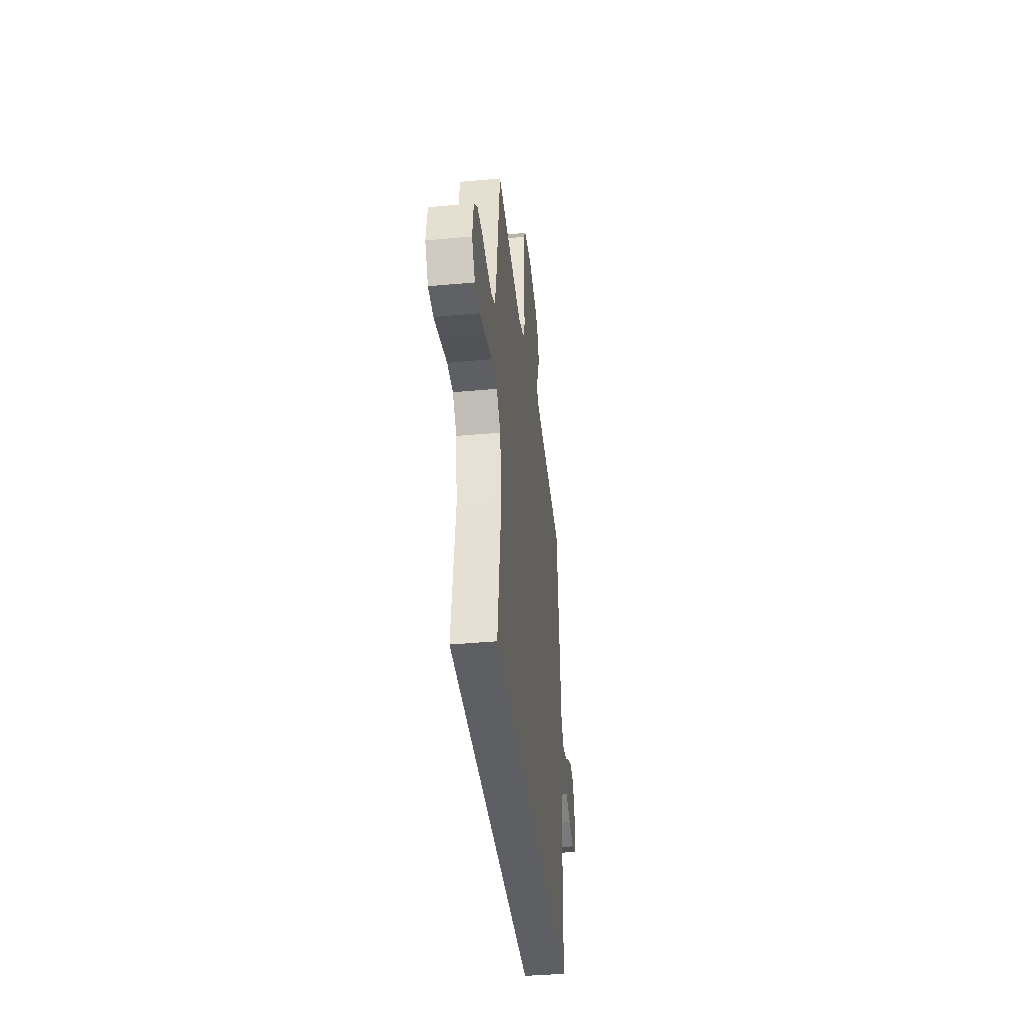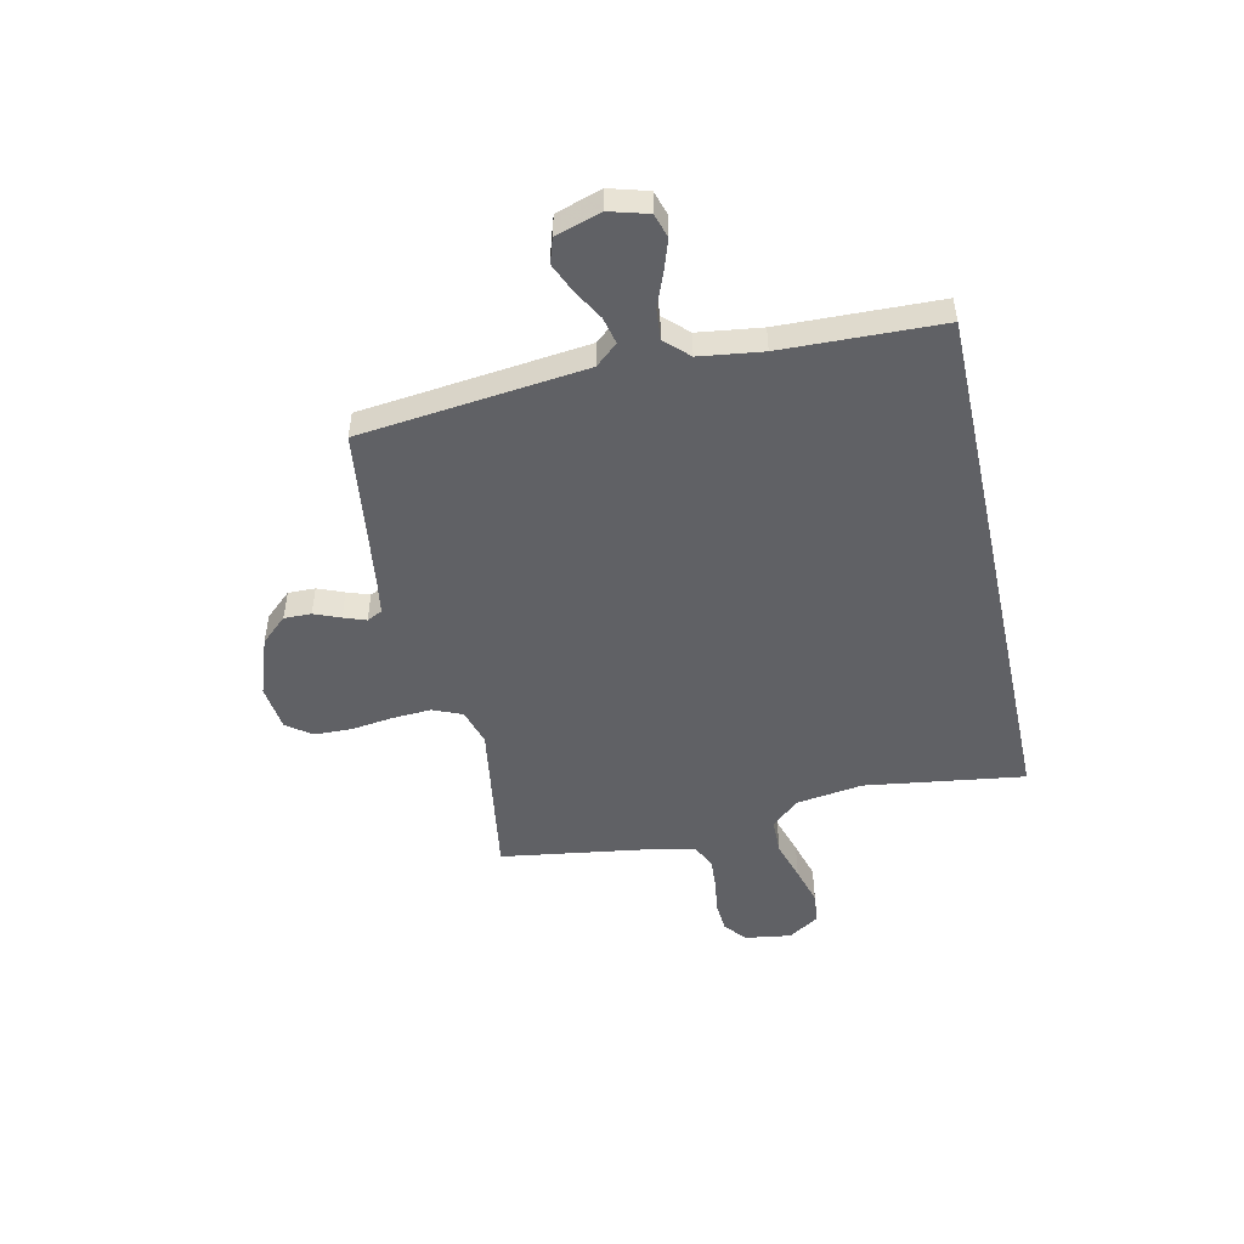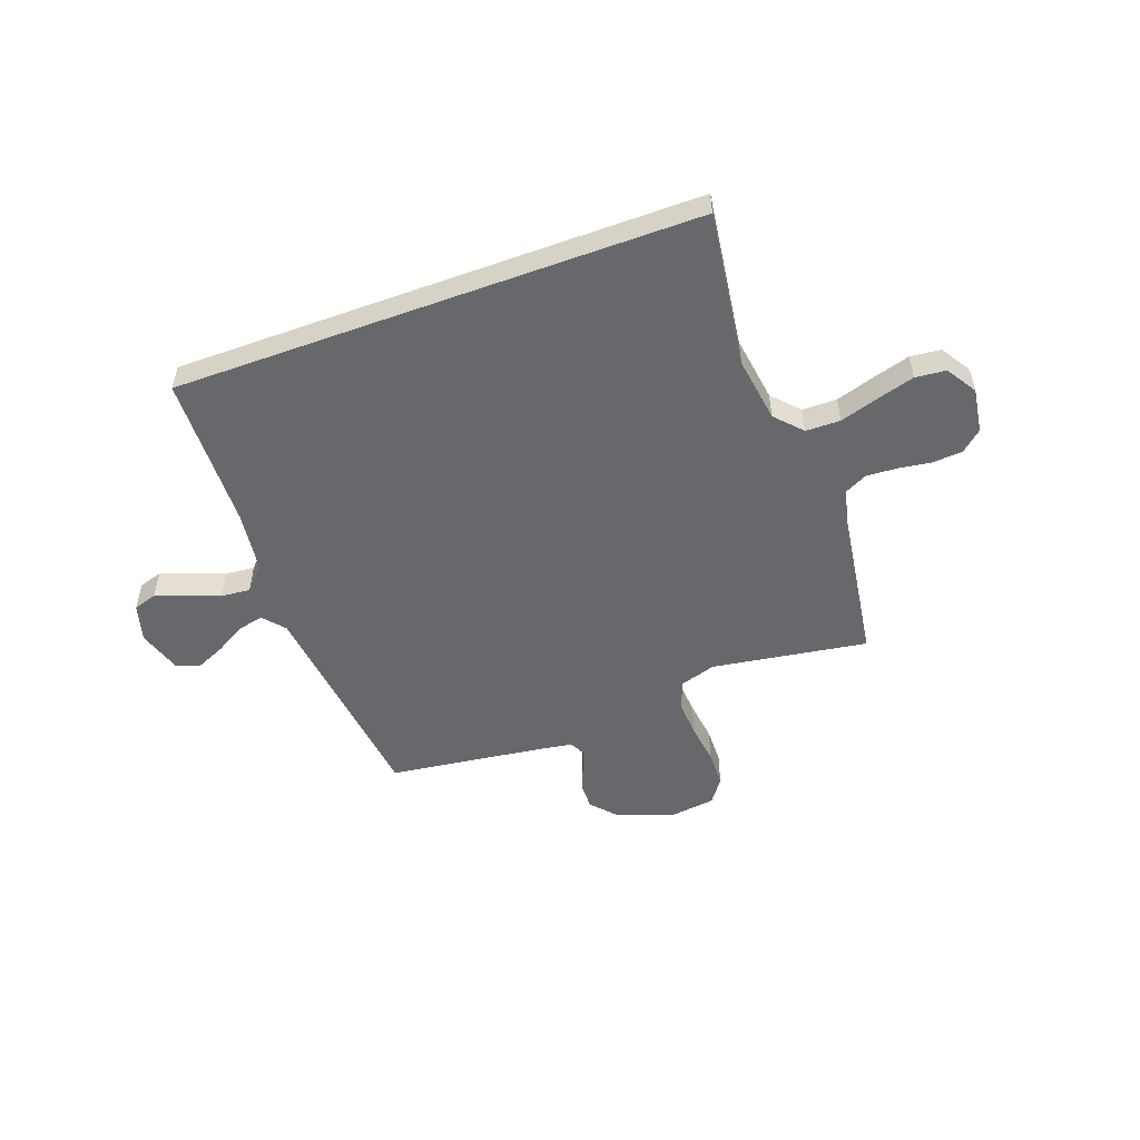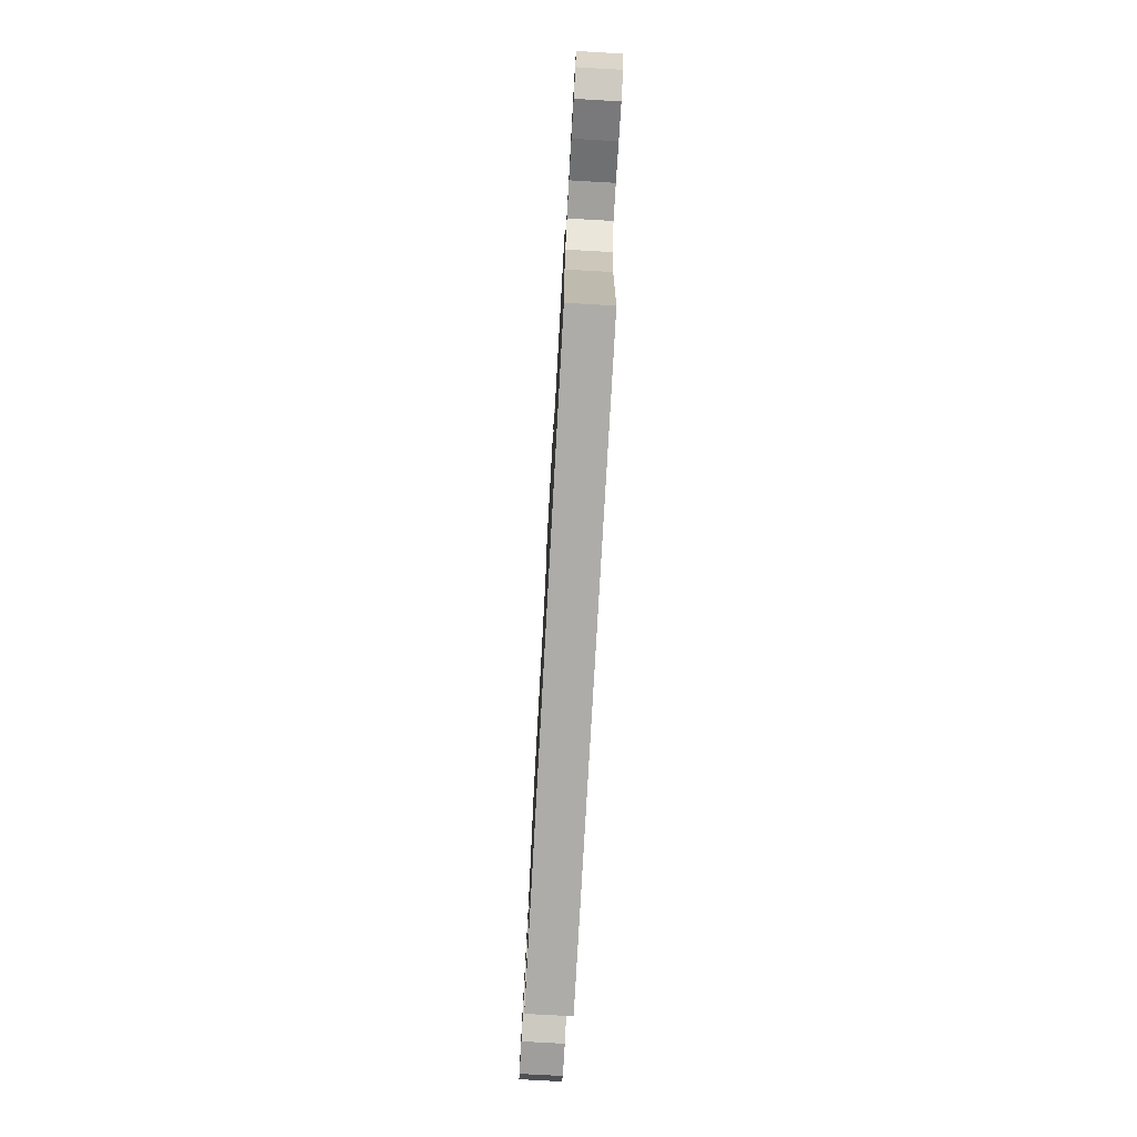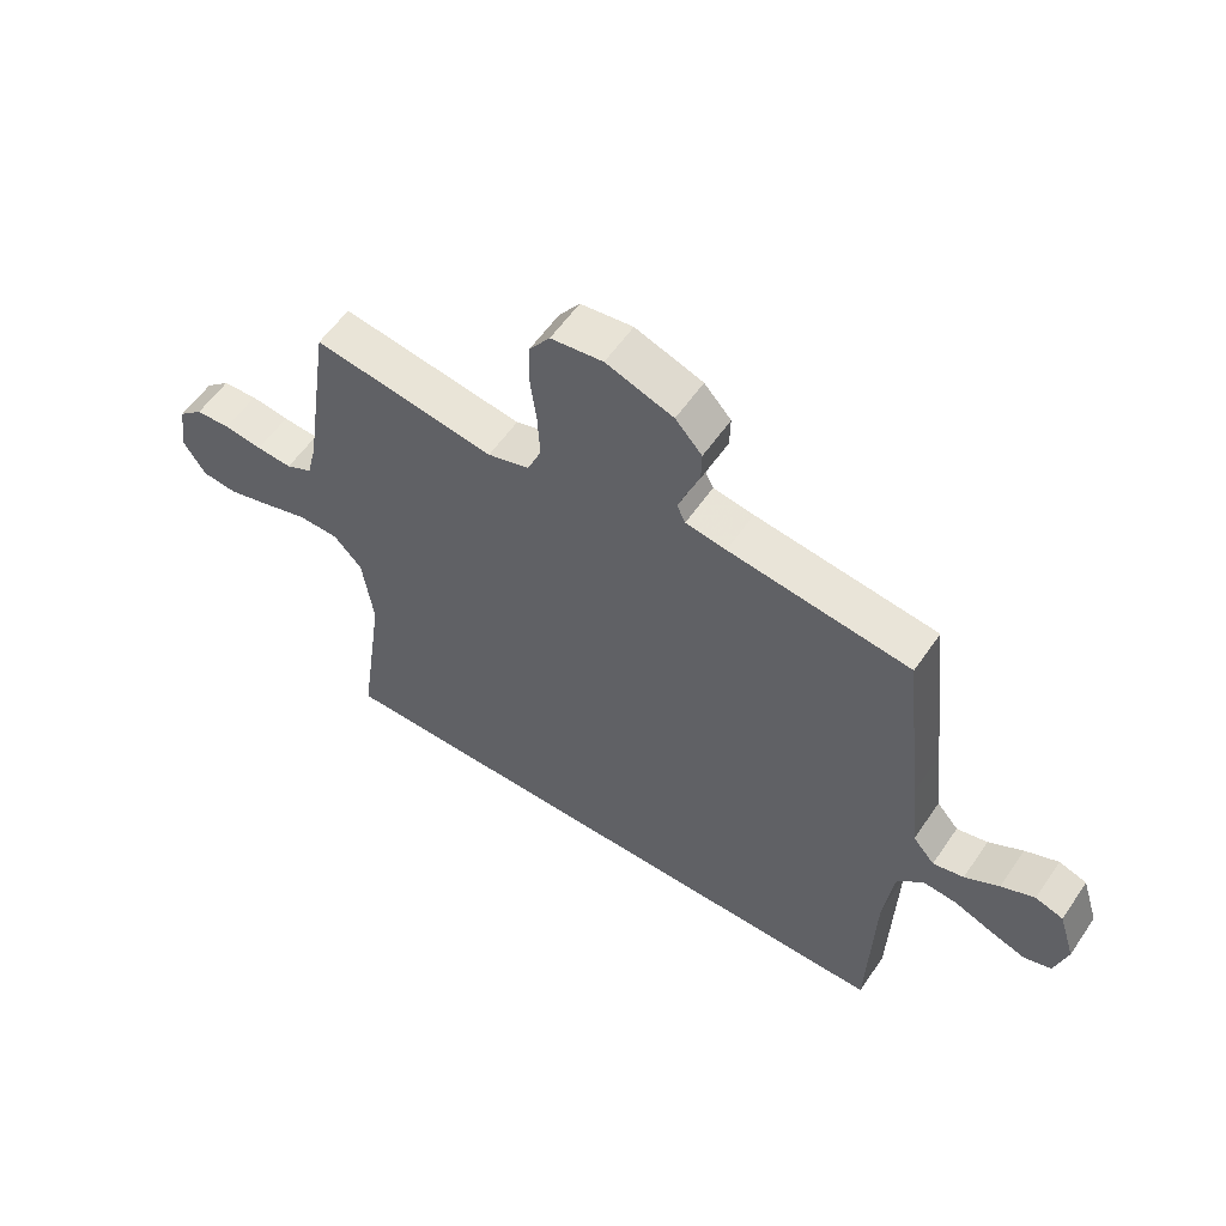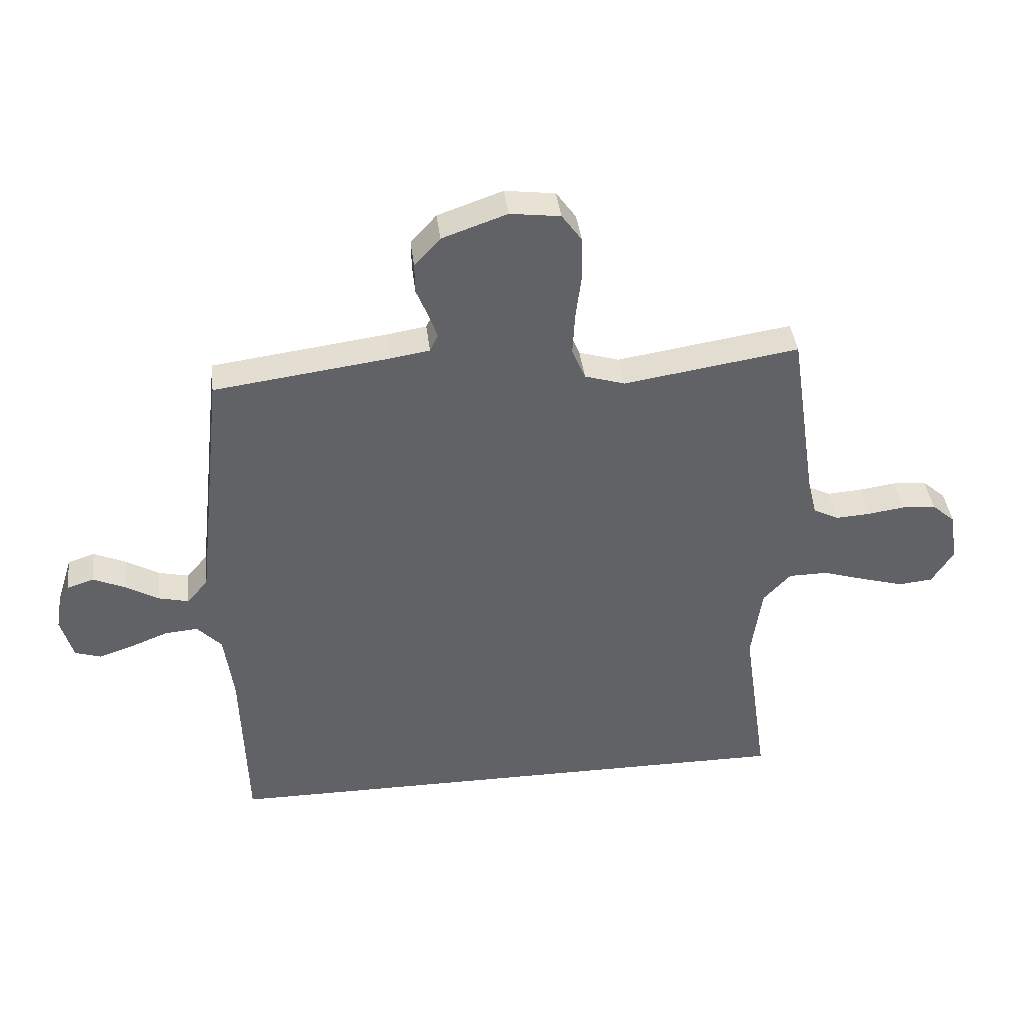
<metadata>
{"format":"obj","ext":"obj","renderer":"f3d","projection":"perspective","resolution":1024,"background":"white","views":[{"elev":-39.6,"azim":-83.5,"up":"+Z"},{"elev":-50.0,"azim":102.5,"up":"+Y"},{"elev":-52.3,"azim":-159.8,"up":"+Y"},{"elev":-76.7,"azim":86.8,"up":"+Z"},{"elev":57.2,"azim":34.0,"up":"+Z"},{"elev":39.9,"azim":173.3,"up":"+Z"}]}
</metadata>
<code>
v 0.506 0.07 -0.5
v -0.506 0.07 -0.5
v -0.463 0.07 -0.2
v -0.481 0.07 -0.073
v -0.528 0.07 -0.022
v -0.595 0.07 -0.021
v -0.669 0.07 -0.044
v -0.742 0.07 -0.065
v -0.801 0.07 -0.059
v -0.838 0.07 0
v -0.825 0.07 0.086
v -0.785 0.07 0.121
v -0.727 0.07 0.125
v -0.664 0.07 0.116
v -0.605 0.07 0.112
v -0.561 0.07 0.134
v -0.545 0.07 0.2
v -0.5 0.07 0.5
v -0.2 0.07 0.453
v -0.131 0.07 0.474
v -0.108 0.07 0.529
v -0.112 0.07 0.602
v -0.122 0.07 0.681
v -0.12 0.07 0.752
v -0.086 0.07 0.799
v 0 0.07 0.81
v 0.111 0.07 0.771
v 0.155 0.07 0.722
v 0.154 0.07 0.671
v 0.134 0.07 0.622
v 0.119 0.07 0.58
v 0.133 0.07 0.551
v 0.2 0.07 0.54
v 0.5 0.07 0.5
v 0.533 0.07 0.2
v 0.547 0.07 0.074
v 0.583 0.07 0.032
v 0.634 0.07 0.044
v 0.691 0.07 0.077
v 0.746 0.07 0.101
v 0.792 0.07 0.086
v 0.819 0.07 0
v 0.798 0.07 -0.073
v 0.753 0.07 -0.087
v 0.694 0.07 -0.067
v 0.631 0.07 -0.042
v 0.574 0.07 -0.037
v 0.532 0.07 -0.081
v 0.516 0.07 -0.2
v 0.506 0 -0.5
v -0.506 0 -0.5
v -0.463 0 -0.2
v -0.481 0 -0.073
v -0.528 0 -0.022
v -0.595 0 -0.021
v -0.669 0 -0.044
v -0.742 0 -0.065
v -0.801 0 -0.059
v -0.838 0 0
v -0.825 0 0.086
v -0.785 0 0.121
v -0.727 0 0.125
v -0.664 0 0.116
v -0.605 0 0.112
v -0.561 0 0.134
v -0.545 0 0.2
v -0.5 0 0.5
v -0.2 0 0.453
v -0.131 0 0.474
v -0.108 0 0.529
v -0.112 0 0.602
v -0.122 0 0.681
v -0.12 0 0.752
v -0.086 0 0.799
v 0 0 0.81
v 0.111 0 0.771
v 0.155 0 0.722
v 0.154 0 0.671
v 0.134 0 0.622
v 0.119 0 0.58
v 0.133 0 0.551
v 0.2 0 0.54
v 0.5 0 0.5
v 0.533 0 0.2
v 0.547 0 0.074
v 0.583 0 0.032
v 0.634 0 0.044
v 0.691 0 0.077
v 0.746 0 0.101
v 0.792 0 0.086
v 0.819 0 0
v 0.798 0 -0.073
v 0.753 0 -0.087
v 0.694 0 -0.067
v 0.631 0 -0.042
v 0.574 0 -0.037
v 0.532 0 -0.081
v 0.516 0 -0.2
f 44 45 46
f 43 44 46
f 42 43 46
f 41 42 46
f 40 41 46
f 39 40 46
f 38 39 46
f 37 38 46 47
f 36 37 47 48
f 33 34 35
f 36 48 49
f 35 36 49
f 33 35 49
f 32 33 49
f 28 29 30
f 27 28 30
f 26 27 30
f 25 26 30
f 24 25 30
f 23 24 30
f 22 23 30
f 21 22 30 31
f 20 21 31 32
f 17 18 19
f 32 49 1
f 20 32 1
f 19 20 1
f 17 19 1
f 16 17 1
f 12 13 14
f 11 12 14
f 10 11 14
f 9 10 14
f 8 9 14
f 7 8 14
f 6 7 14
f 5 6 14 15
f 1 2 3
f 1 3 4
f 5 15 16
f 4 5 16
f 1 4 16
f 95 94 93
f 95 93 92
f 95 92 91
f 95 91 90
f 95 90 89
f 95 89 88
f 95 88 87
f 96 95 87 86
f 97 96 86 85
f 84 83 82
f 98 97 85
f 98 85 84
f 98 84 82
f 98 82 81
f 79 78 77
f 79 77 76
f 79 76 75
f 79 75 74
f 79 74 73
f 79 73 72
f 79 72 71
f 80 79 71 70
f 81 80 70 69
f 68 67 66
f 50 98 81
f 50 81 69
f 50 69 68
f 50 68 66
f 50 66 65
f 63 62 61
f 63 61 60
f 63 60 59
f 63 59 58
f 63 58 57
f 63 57 56
f 63 56 55
f 64 63 55 54
f 52 51 50
f 53 52 50
f 65 64 54
f 65 54 53
f 65 53 50
f 1 50 51 2
f 2 51 52 3
f 3 52 53 4
f 4 53 54 5
f 5 54 55 6
f 6 55 56 7
f 7 56 57 8
f 8 57 58 9
f 9 58 59 10
f 10 59 60 11
f 11 60 61 12
f 12 61 62 13
f 13 62 63 14
f 14 63 64 15
f 15 64 65 16
f 16 65 66 17
f 17 66 67 18
f 18 67 68 19
f 19 68 69 20
f 20 69 70 21
f 21 70 71 22
f 22 71 72 23
f 23 72 73 24
f 24 73 74 25
f 25 74 75 26
f 26 75 76 27
f 27 76 77 28
f 28 77 78 29
f 29 78 79 30
f 30 79 80 31
f 31 80 81 32
f 32 81 82 33
f 33 82 83 34
f 34 83 84 35
f 35 84 85 36
f 36 85 86 37
f 37 86 87 38
f 38 87 88 39
f 39 88 89 40
f 40 89 90 41
f 41 90 91 42
f 42 91 92 43
f 43 92 93 44
f 44 93 94 45
f 45 94 95 46
f 46 95 96 47
f 47 96 97 48
f 48 97 98 49
f 49 98 50 1

</code>
